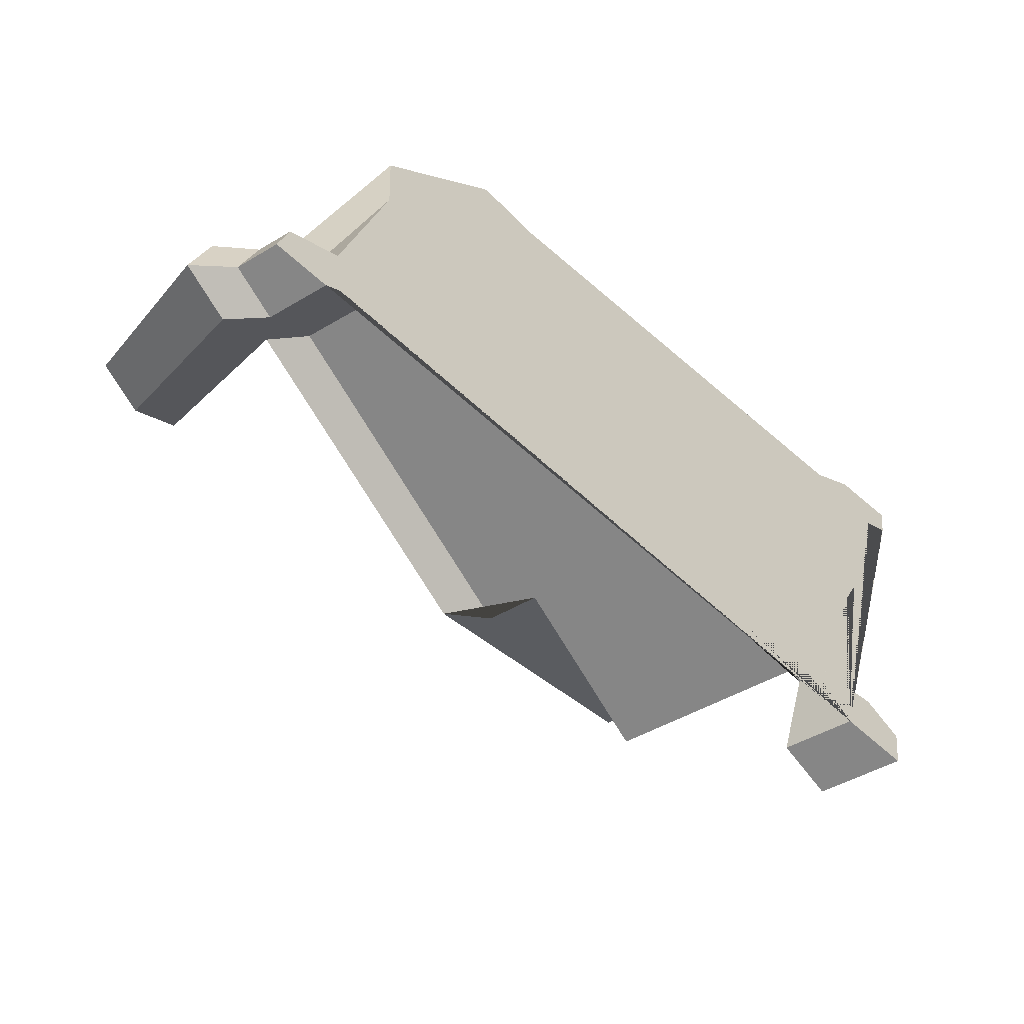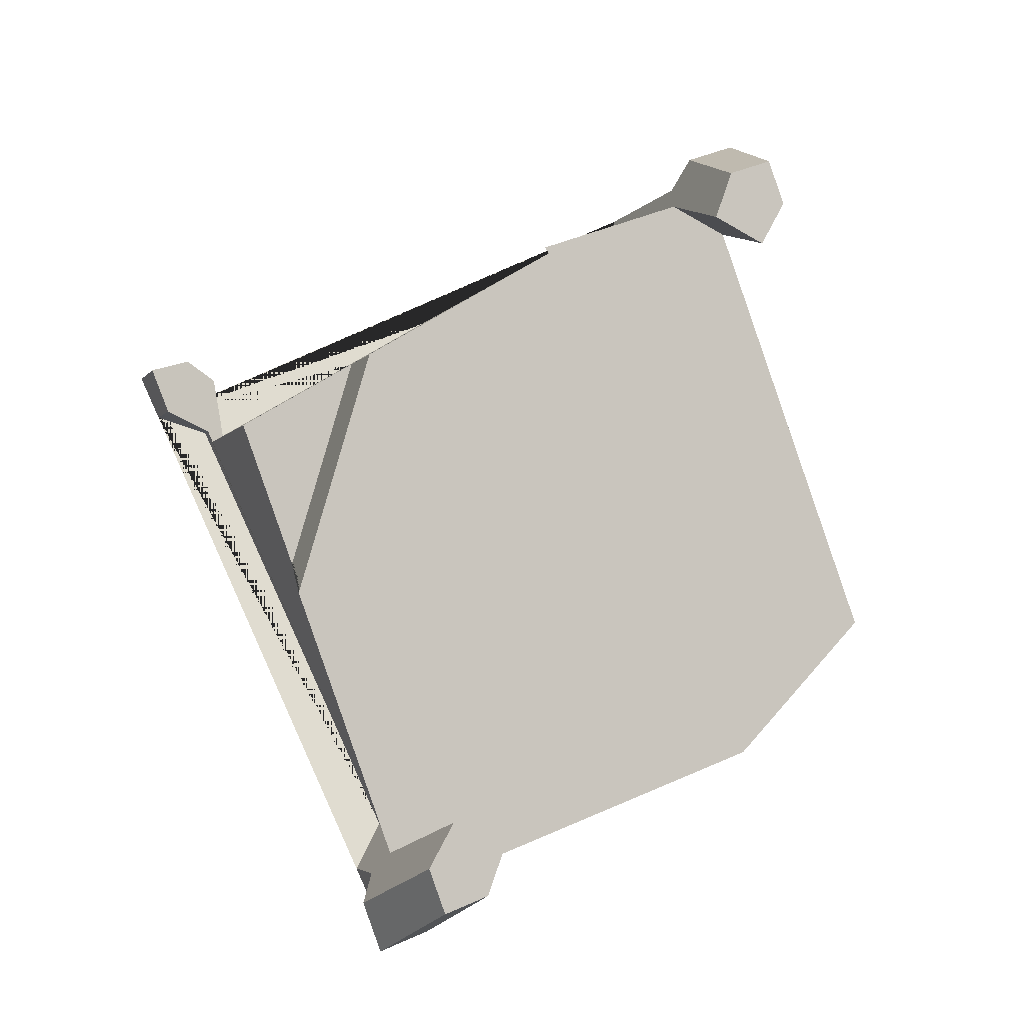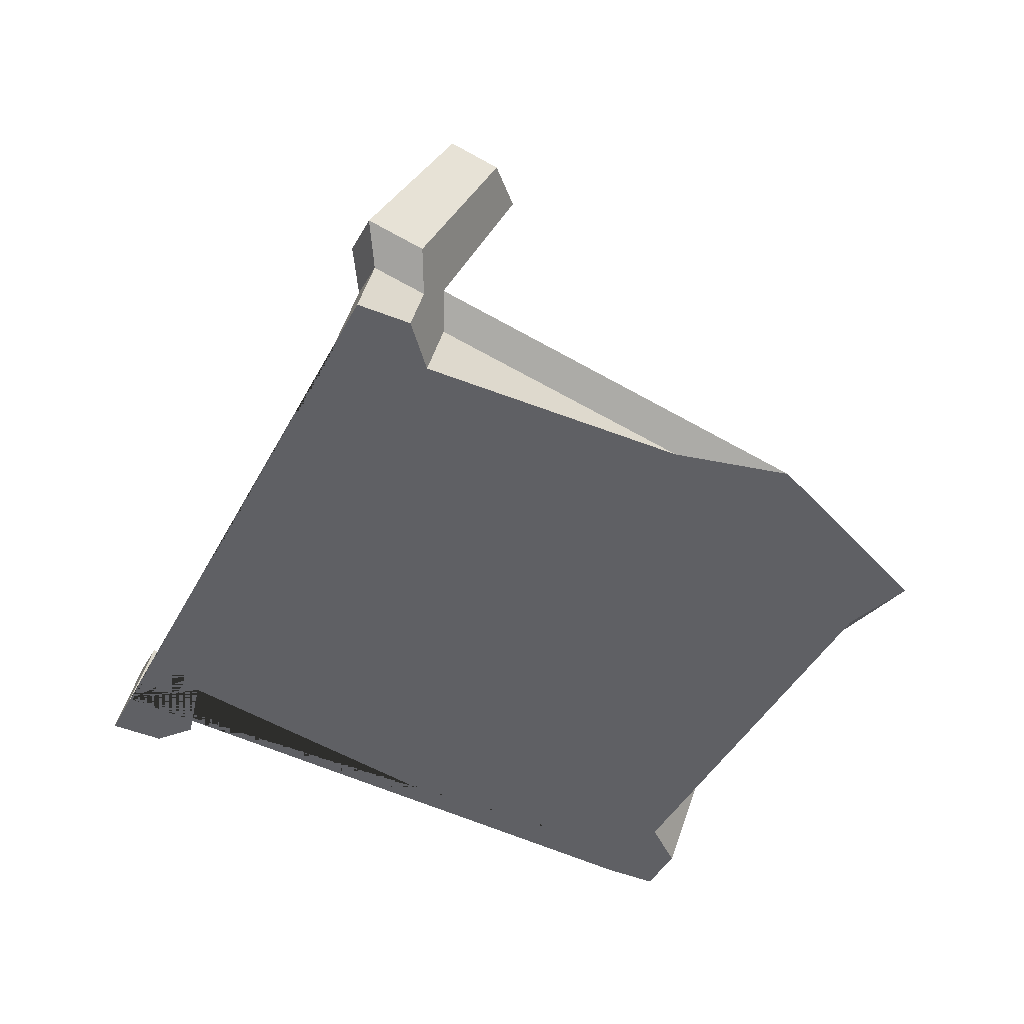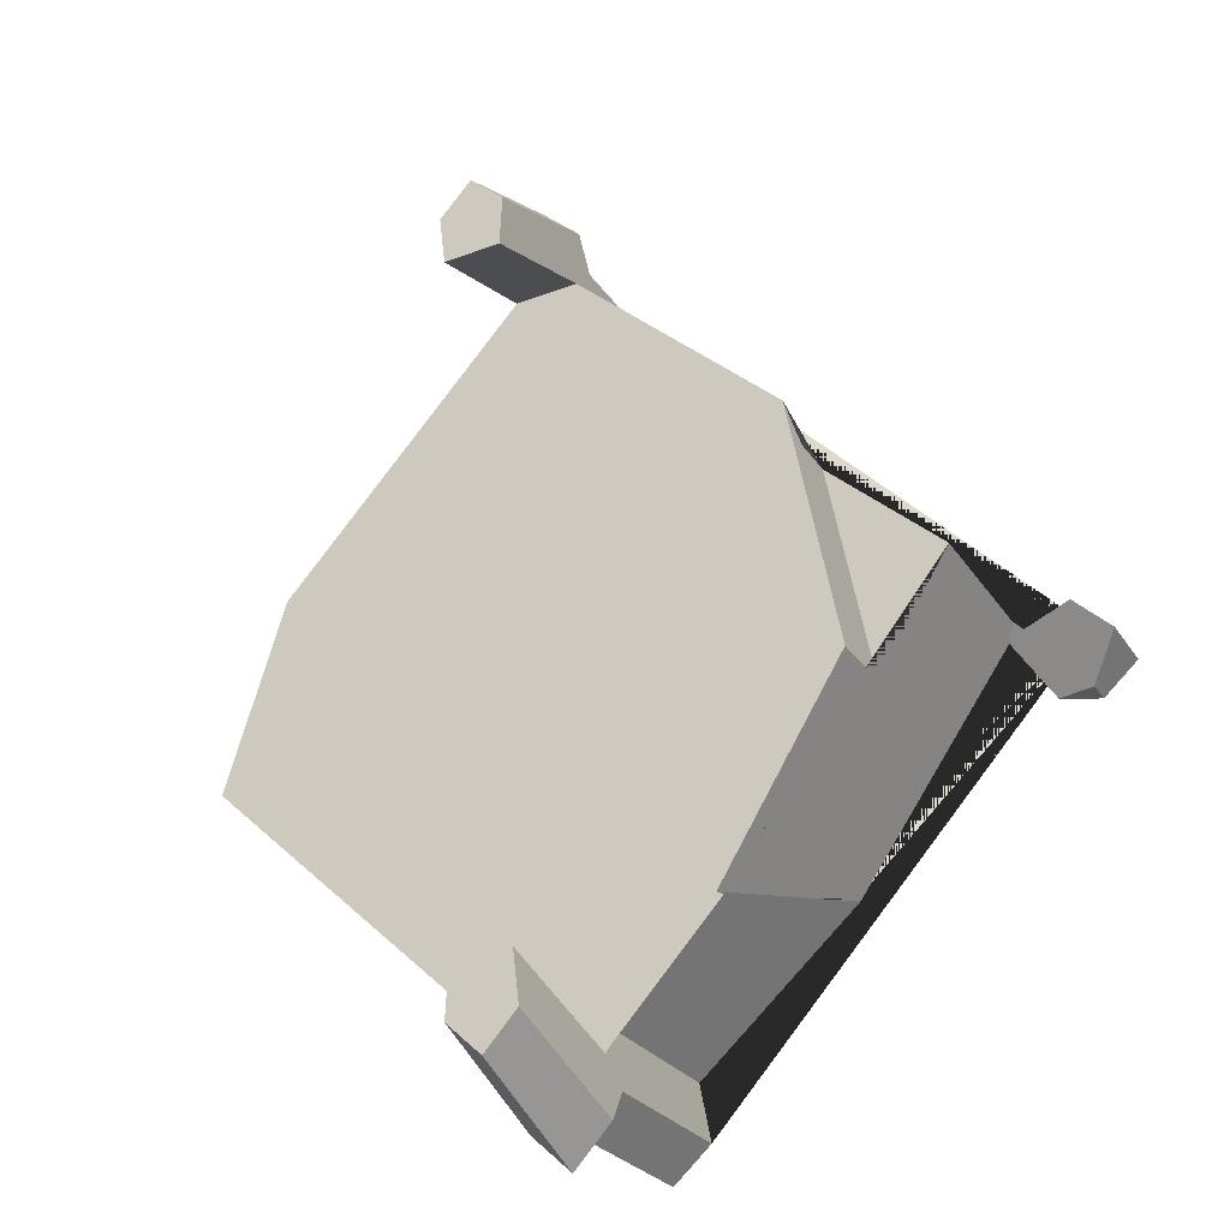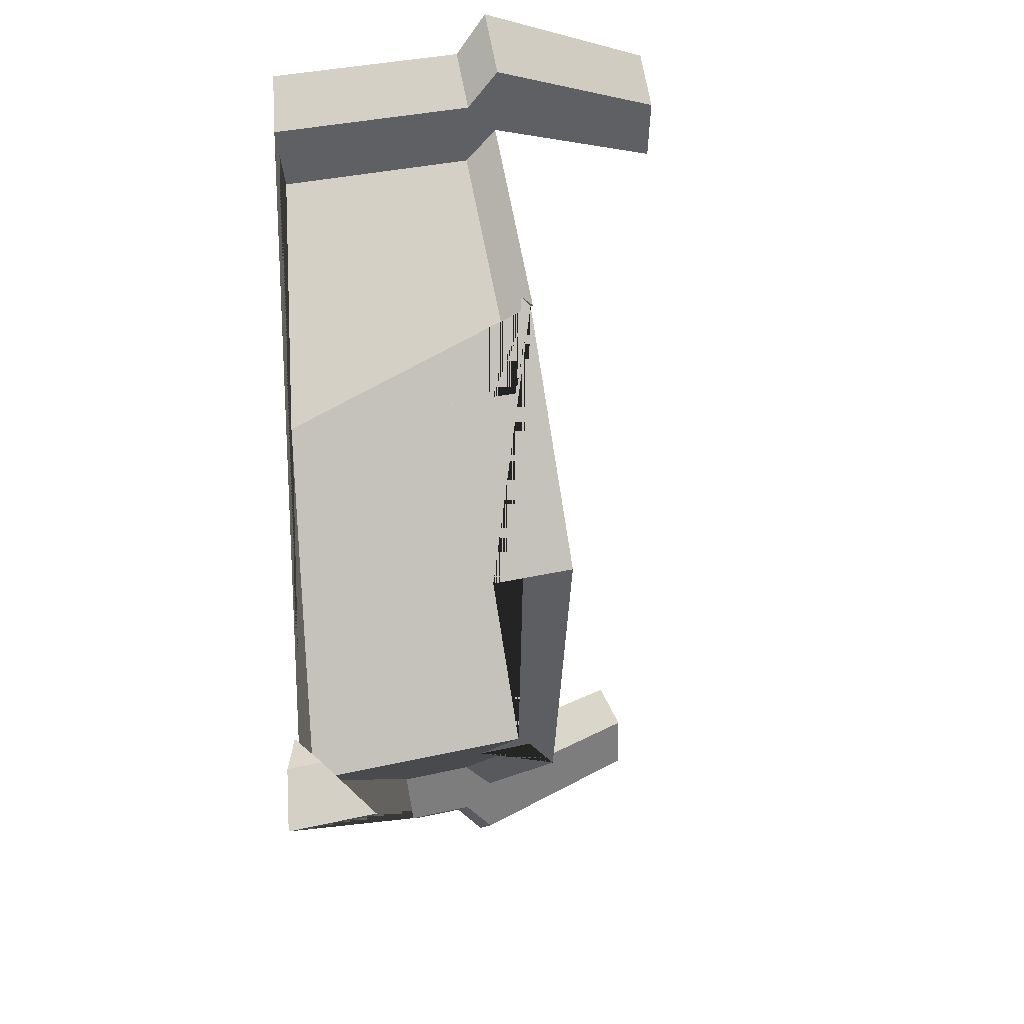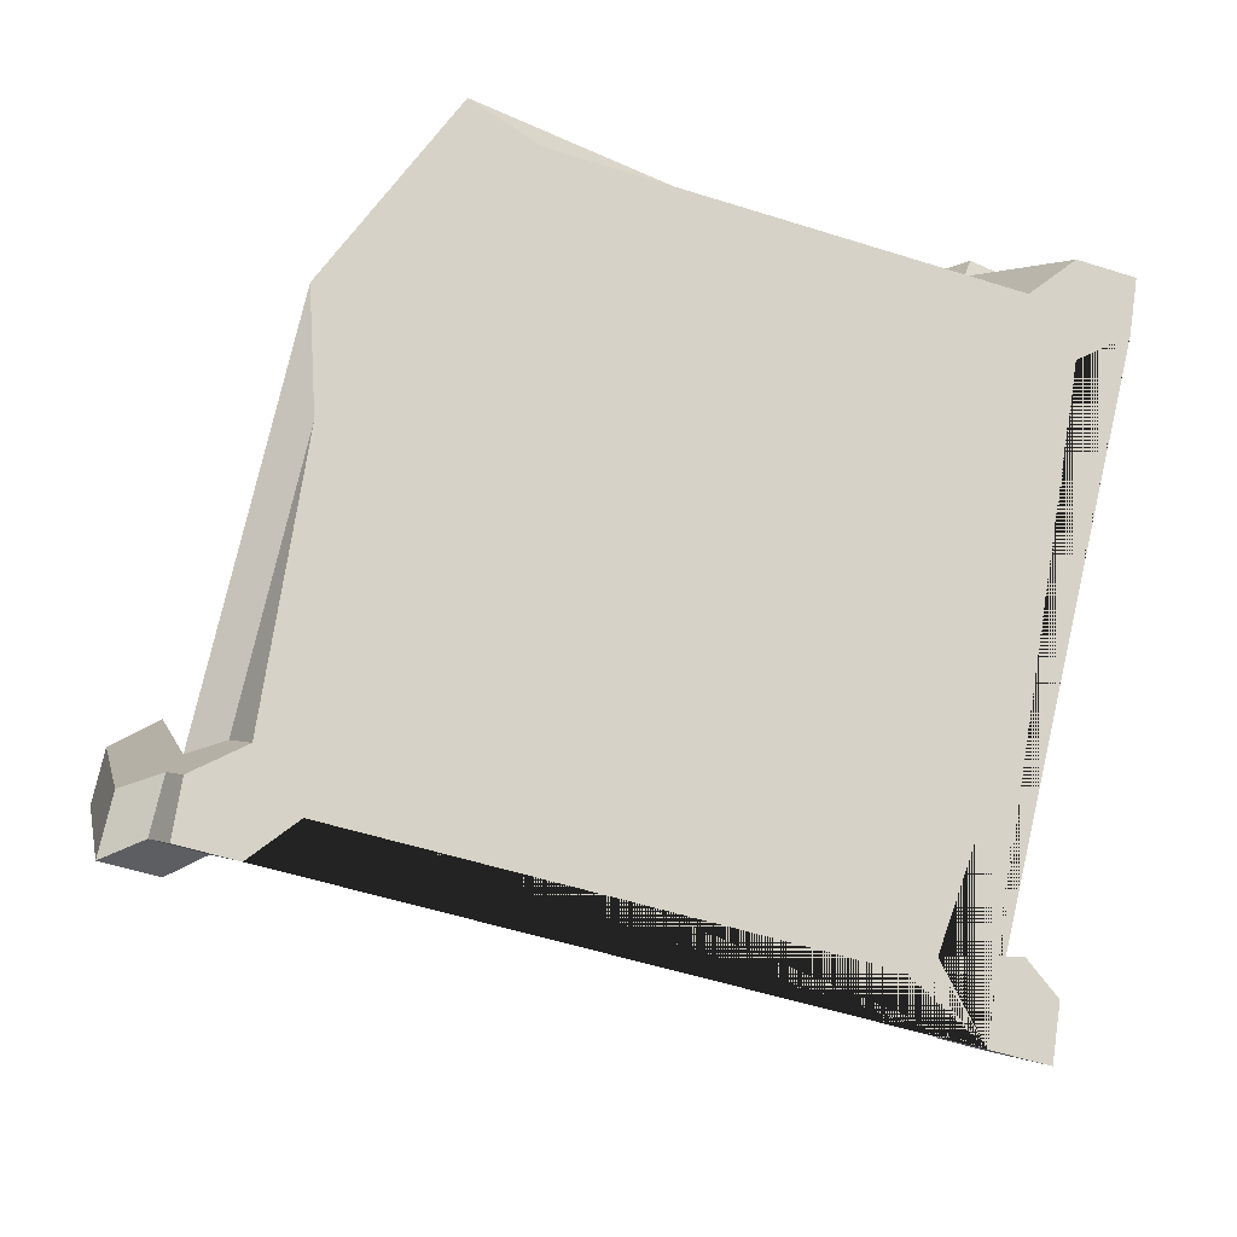
<metadata>
{"format":"obj","ext":"obj","renderer":"f3d","projection":"perspective","resolution":1024,"background":"white","views":[{"elev":-66.8,"azim":-30.2,"up":"+Z"},{"elev":62.9,"azim":-103.1,"up":"+Y"},{"elev":-52.0,"azim":-104.3,"up":"+Y"},{"elev":74.2,"azim":50.8,"up":"+Y"},{"elev":-18.5,"azim":105.1,"up":"+Z"},{"elev":-15.3,"azim":-5.8,"up":"+Z"}]}
</metadata>
<code>
o Debris20
v -161.2 46.74 -23.58
v -161.1 46.76 -23.59
v -161.7 47.68 -23.32
v -161.1 46.66 -23.5
v -160.7 46.72 -23.48
v -160.5 46.71 -21.79
v -160.3 46.71 -20.41
v -161.1 47.83 -21.48
v -160.9 47.91 -20.97
v -160.8 47.63 -20.16
v -160.7 47.82 -20.03
v -160.5 47.72 -19.98
v -160.4 47.91 -19.84
v -160.4 47.67 -19.68
v -160 46.75 -20.24
v -160 46.75 -19.92
v -160.3 46.7 -19.86
v -160.5 46.67 -20.07
v -160.7 47.52 -19.63
v -160.9 47.46 -19.86
v -160.6 47.7 -19.46
v -160.9 47.63 -19.7
v -161.3 48.46 -19.46
v -160.3 47.86 -19.51
v -161 48.6 -19.5
v -161.1 48.64 -19.79
v -161.3 48.56 -19.96
v -161.5 48.4 -19.67
v -163.5 46.26 -19.31
v -164.2 46.18 -20.36
v -163.1 46.31 -19.53
v -164.7 46.53 -22.61
v -164.2 46.2 -21.05
v -164.5 46.43 -22.56
v -164.4 46.19 -22.62
v -164.7 46.16 -22.79
v -164.8 46.15 -23.11
v -164.8 46.34 -22.74
v -164.9 46.39 -23.04
v -165 46.43 -22.8
v -165.2 47.34 -22.41
v -165.1 46.49 -23.13
v -164.8 46.64 -23.18
v -165.2 47.39 -22.7
v -165 47.53 -22.74
v -164.7 47.59 -22.52
v -164.5 46.71 -22.94
v -164.9 47.43 -22.24
v -162.9 47.56 -23.18
v -164.3 46.6 -22.86
v -162.7 47.49 -23.11
v -164.6 46.54 -23.09
v -164.2 46.23 -22.96
v -164.4 46.2 -23.18
v -161.1 46.67 -23.62
v -160.9 46.7 -23.93
v -160.6 46.75 -24
v -161.1 47.05 -23.83
v -160.8 47.16 -23.89
v -160.6 46.91 -23.64
v -160.5 46.75 -23.68
v -162.5 47.22 -23.19
v -161.3 47.63 -22.51
v -161.5 48.04 -22.39
v -161 47.95 -21.01
v -160.9 47.97 -21.03
f 5 60 59 58 2 1 4
f 65 9 8 6 4 1 3 63 64
f 56 57 61 5 4 6 7 15 16 17 18 31 29 30 33 35 36 37 54 53 55
f 49 64 63 62 51
f 3 62 63
f 66 9 65
f 53 50 51 62 3 1 2 55
f 6 8 10 7
f 9 66 11 10 8
f 12 10 11 13
f 12 15 7 10
f 14 12 13 24
f 15 12 14 16
f 16 14 19 17
f 17 19 20 18
f 20 19 21 22
f 19 14 24 21
f 22 21 23 28
f 21 24 25 23
f 24 13 26 25
f 27 28 23 25 26
f 13 11 27 26
f 11 22 28 27
f 31 20 22 29
f 29 22 11 66 65 64 49 47 32 30
f 18 20 31
f 30 32 34 33
f 34 35 33
f 35 34 38 36
f 36 38 39 37
f 39 38 40 42
f 38 34 32 40
f 42 40 41 44
f 40 32 48 41
f 52 39 42 43
f 43 42 44 45
f 45 44 41 48 46
f 47 43 45 46
f 32 47 46 48
f 50 52 43 47
f 51 50 47 49
f 50 53 54 52
f 55 2 58 56
f 58 59 57 56
f 60 61 57 59
f 61 60 5
f 52 54 37 39

</code>
